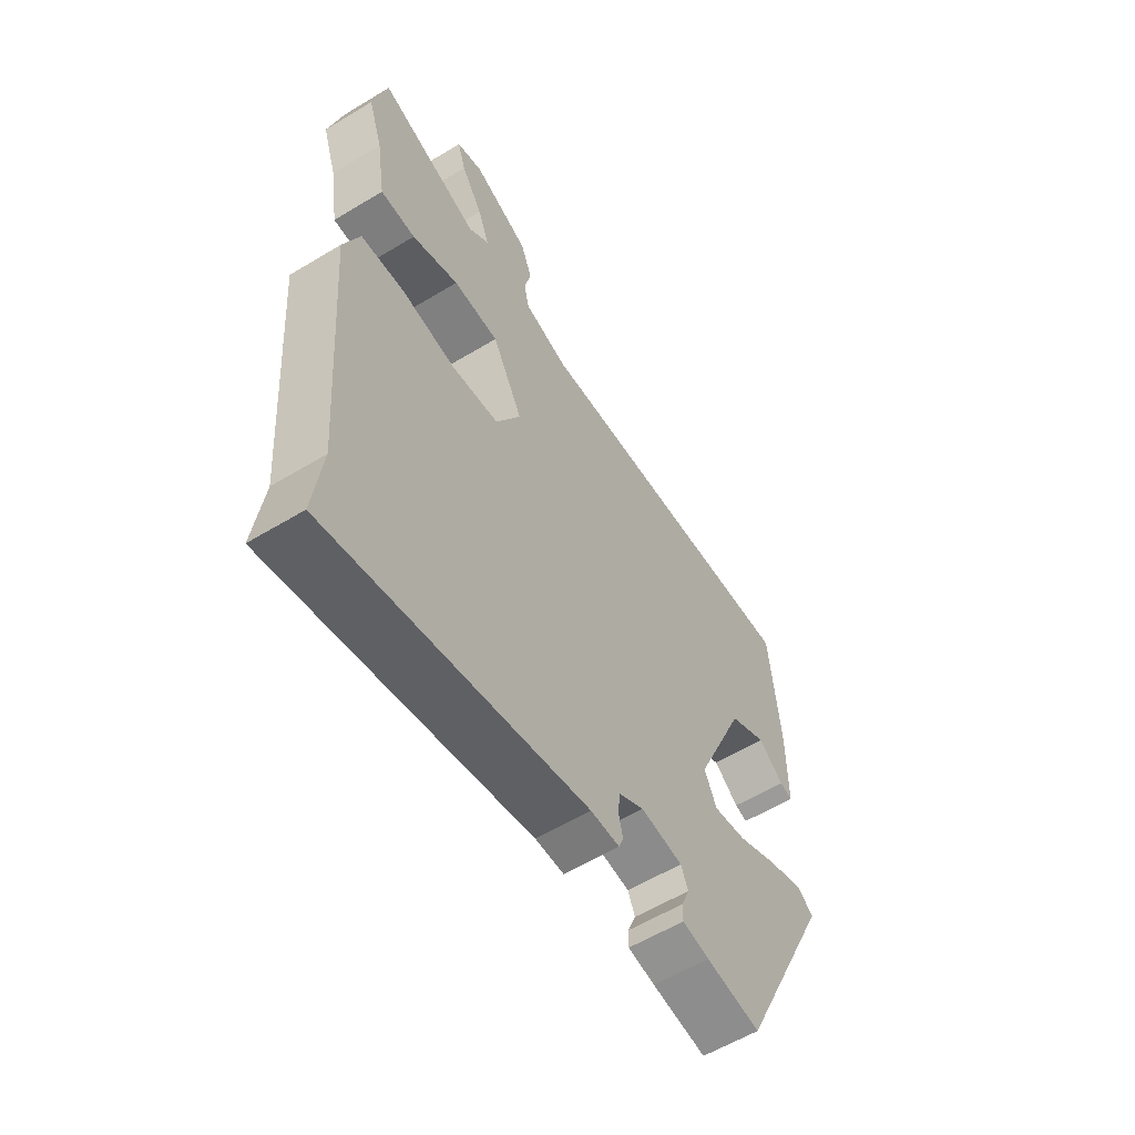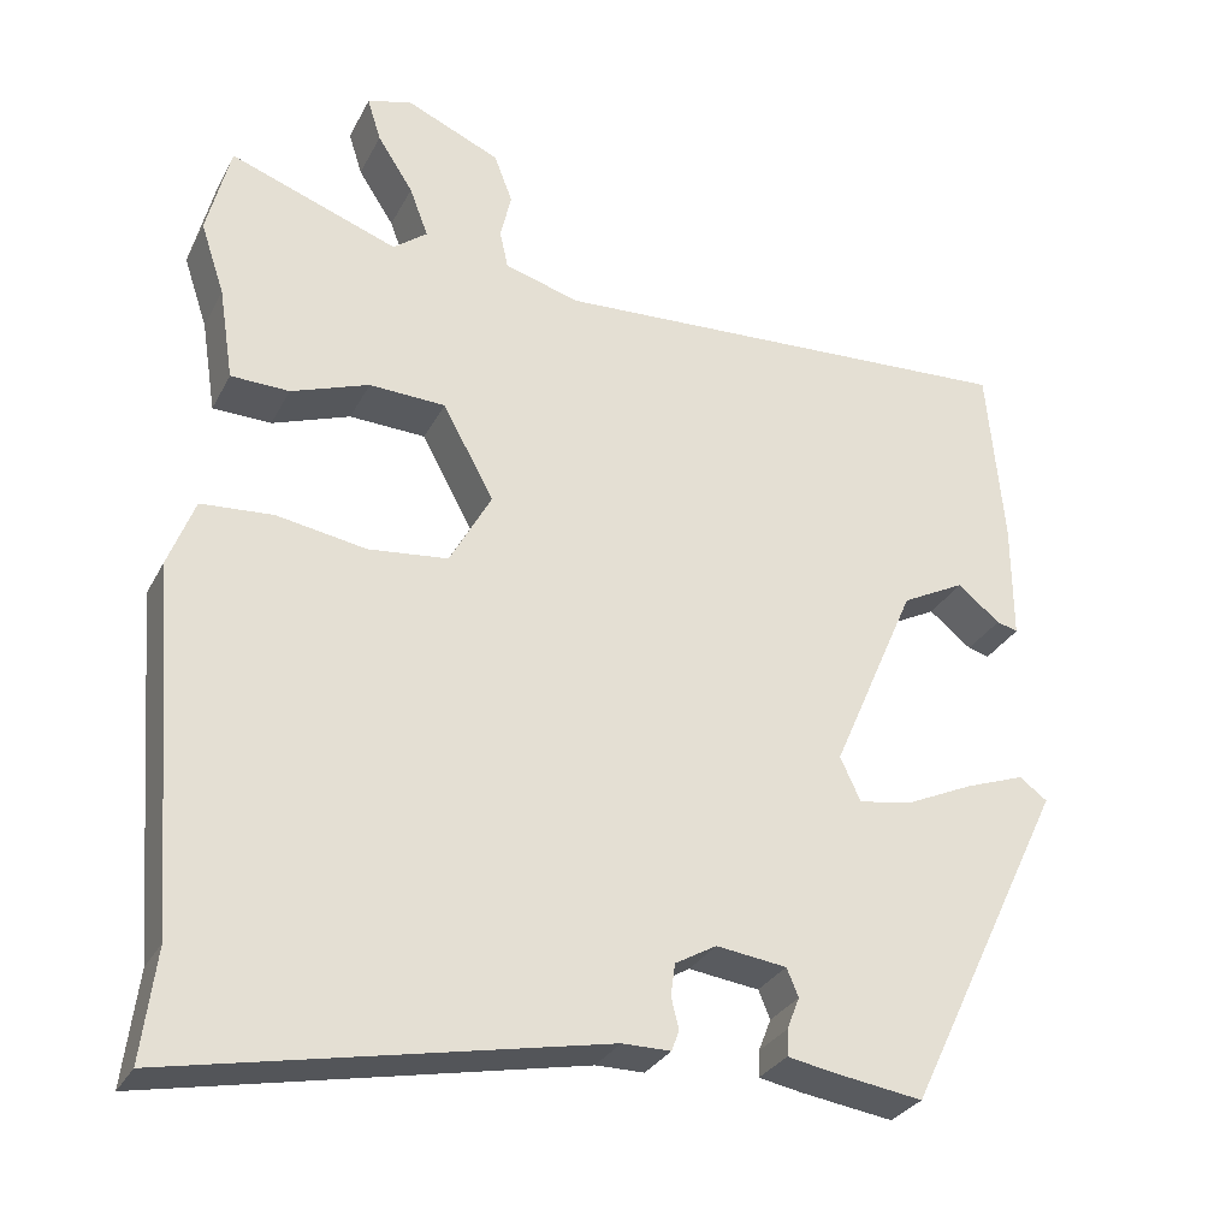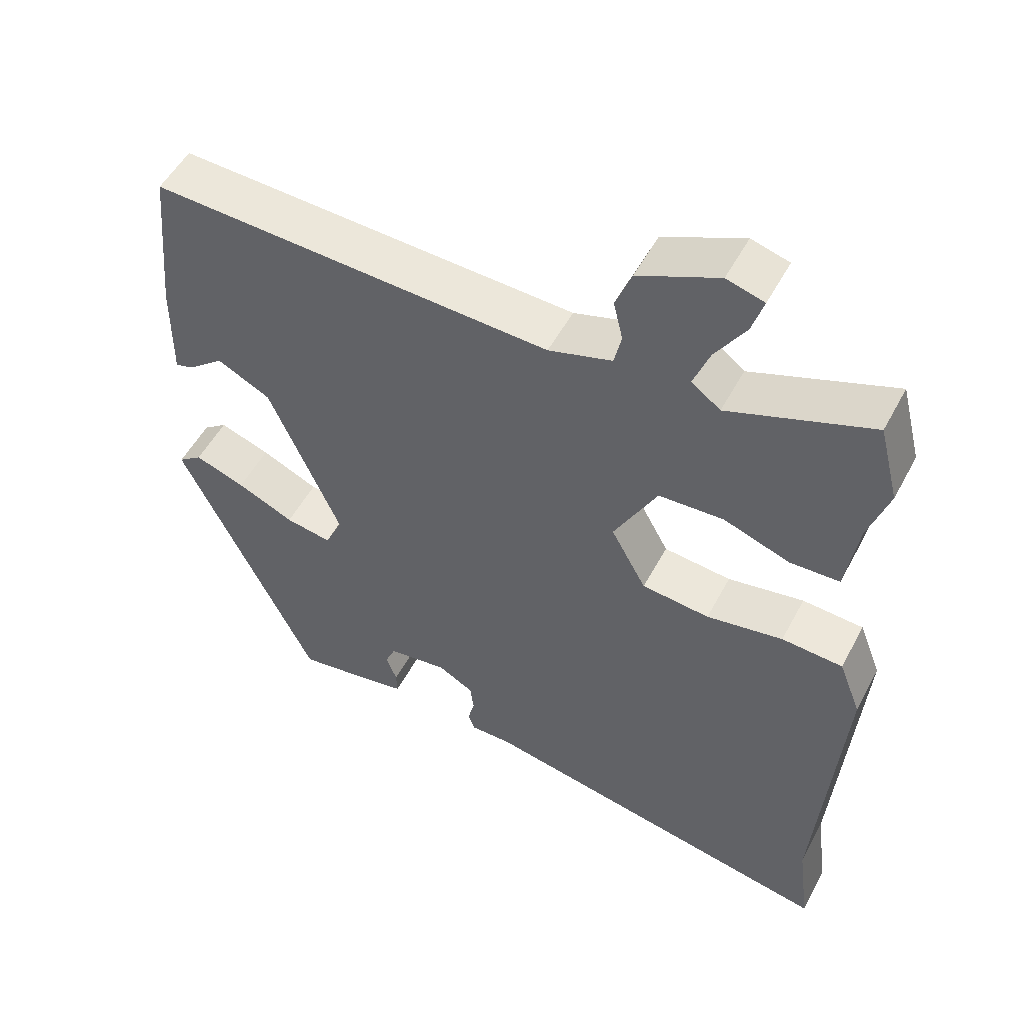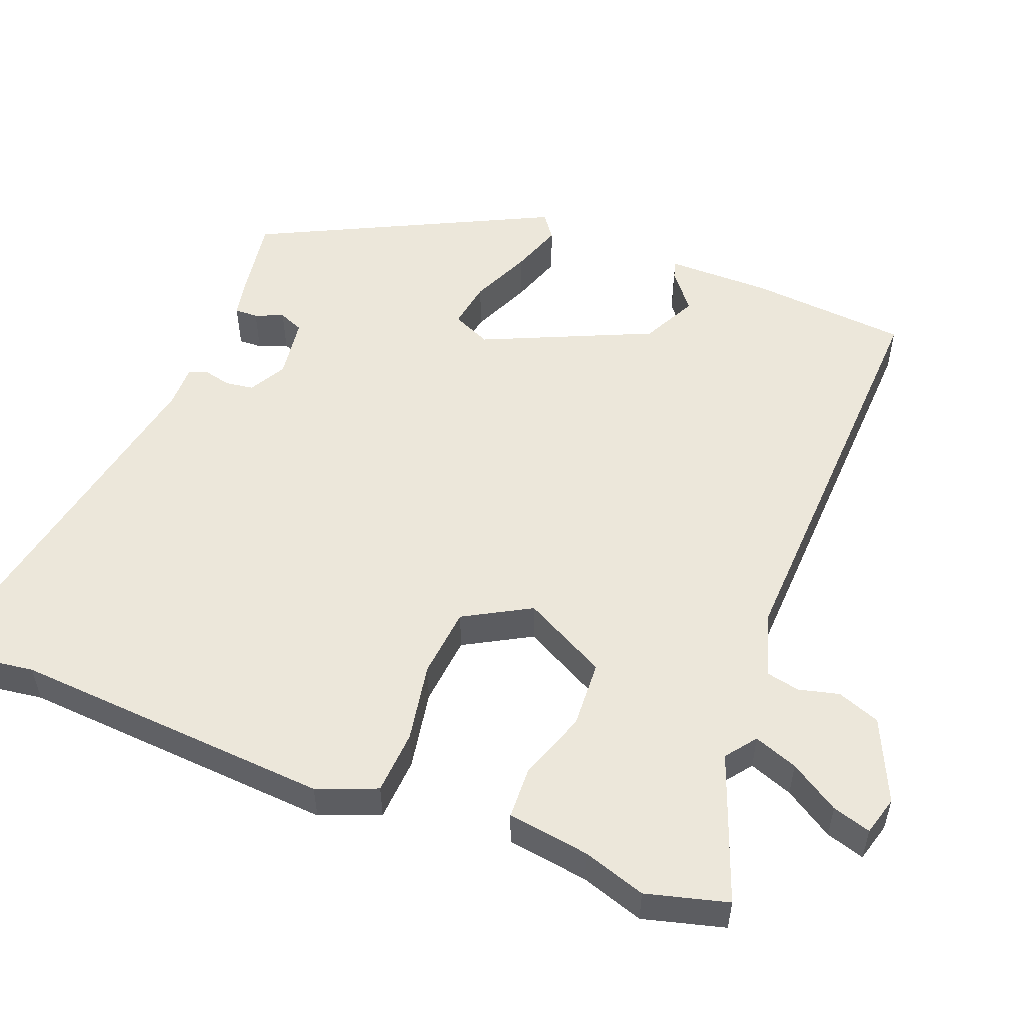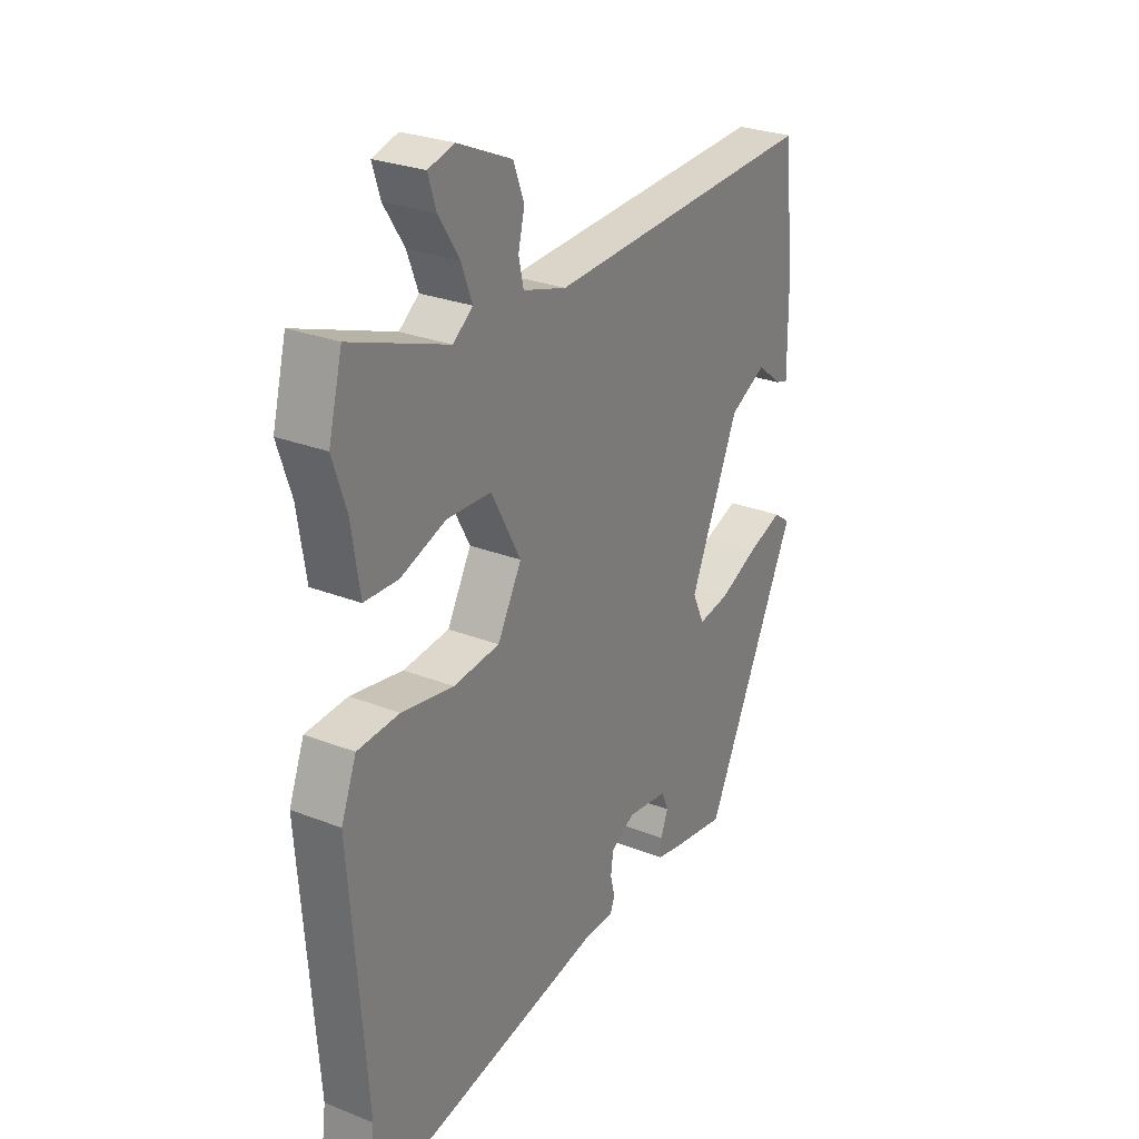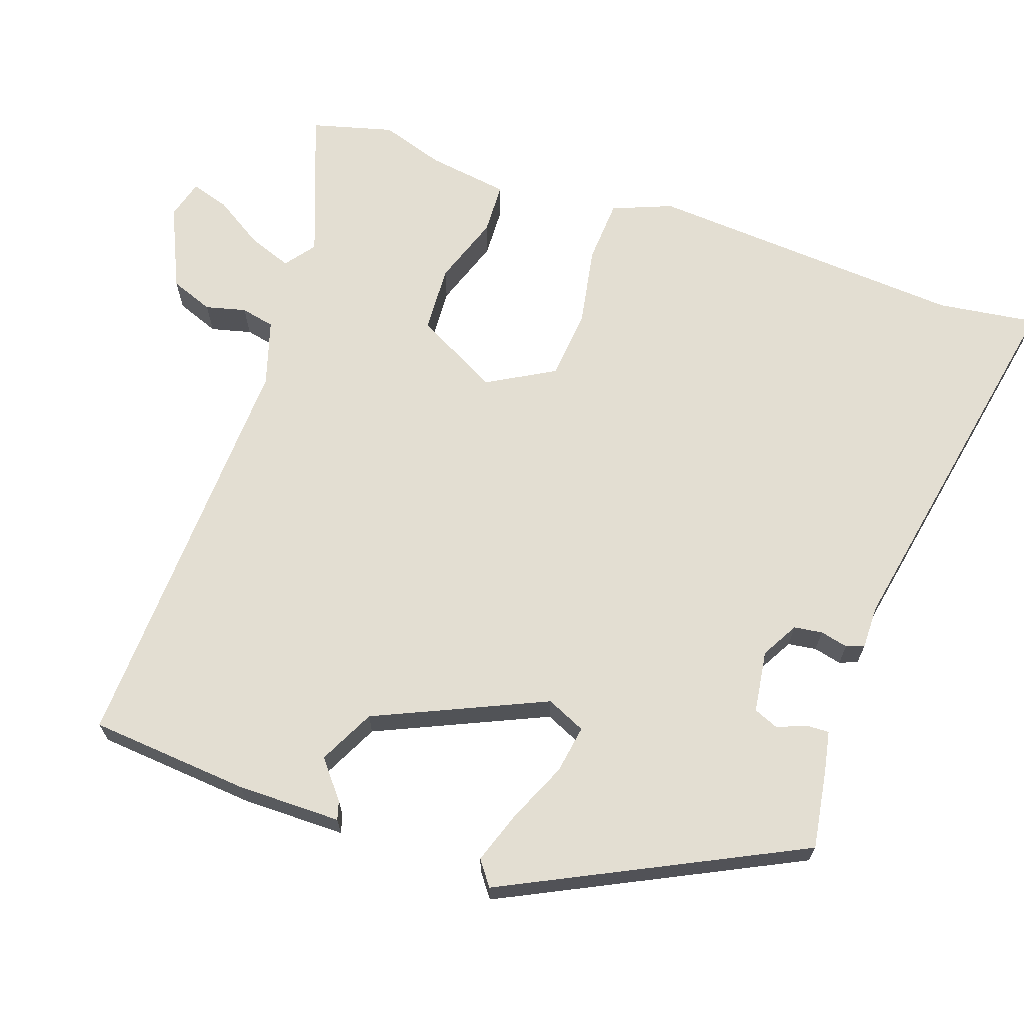
<metadata>
{"format":"obj","ext":"obj","renderer":"f3d","projection":"perspective","resolution":1024,"background":"white","views":[{"elev":-58.1,"azim":-57.9,"up":"+Z"},{"elev":-29.5,"azim":-23.2,"up":"+Z"},{"elev":51.9,"azim":-152.6,"up":"+Z"},{"elev":53.2,"azim":-69.2,"up":"+Y"},{"elev":27.2,"azim":-58.7,"up":"+Z"},{"elev":67.4,"azim":108.6,"up":"+Y"}]}
</metadata>
<code>
v 0.498 0.07 0.5
v 0.518 0.07 0.287
v 0.519 0.07 0.148
v 0.494 0.07 0.155
v 0.444 0.07 0.195
v 0.37 0.07 0.157
v 0.271 0.07 -0.07
v 0.295 0.07 -0.122
v 0.359 0.07 -0.111
v 0.438 0.07 -0.075
v 0.508 0.07 -0.05
v 0.541 0.07 -0.074
v 0.352 0.07 -0.467
v 0.245 0.07 -0.451
v 0.192 0.07 -0.441
v 0.193 0.07 -0.41
v 0.208 0.07 -0.372
v 0.194 0.07 -0.339
v 0.111 0.07 -0.328
v 0.062 0.07 -0.356
v 0.057 0.07 -0.394
v 0.066 0.07 -0.431
v 0.057 0.07 -0.455
v 0 0.07 -0.455
v -0.507 0.07 -0.556
v -0.49 0.07 -0.424
v -0.523 0.07 0.002
v -0.492 0.07 0.082
v -0.407 0.07 0.088
v -0.301 0.07 0.07
v -0.207 0.07 0.08
v -0.158 0.07 0.169
v -0.218 0.07 0.28
v -0.308 0.07 0.284
v -0.4 0.07 0.251
v -0.469 0.07 0.253
v -0.486 0.07 0.362
v -0.514 0.07 0.446
v -0.486 0.07 0.555
v -0.288 0.07 0.483
v -0.248 0.07 0.514
v -0.27 0.07 0.572
v -0.312 0.07 0.637
v -0.328 0.07 0.688
v -0.276 0.07 0.703
v -0.165 0.07 0.654
v -0.143 0.07 0.597
v -0.156 0.07 0.543
v -0.146 0.07 0.498
v -0.058 0.07 0.472
v 0.498 0 0.5
v 0.518 0 0.287
v 0.519 0 0.148
v 0.494 0 0.155
v 0.444 0 0.195
v 0.37 0 0.157
v 0.271 0 -0.07
v 0.295 0 -0.122
v 0.359 0 -0.111
v 0.438 0 -0.075
v 0.508 0 -0.05
v 0.541 0 -0.074
v 0.352 0 -0.467
v 0.245 0 -0.451
v 0.192 0 -0.441
v 0.193 0 -0.41
v 0.208 0 -0.372
v 0.194 0 -0.339
v 0.111 0 -0.328
v 0.062 0 -0.356
v 0.057 0 -0.394
v 0.066 0 -0.431
v 0.057 0 -0.455
v 0 0 -0.455
v -0.507 0 -0.556
v -0.49 0 -0.424
v -0.523 0 0.002
v -0.492 0 0.082
v -0.407 0 0.088
v -0.301 0 0.07
v -0.207 0 0.08
v -0.158 0 0.169
v -0.218 0 0.28
v -0.308 0 0.284
v -0.4 0 0.251
v -0.469 0 0.253
v -0.486 0 0.362
v -0.514 0 0.446
v -0.486 0 0.555
v -0.288 0 0.483
v -0.248 0 0.514
v -0.27 0 0.572
v -0.312 0 0.637
v -0.328 0 0.688
v -0.276 0 0.703
v -0.165 0 0.654
v -0.143 0 0.597
v -0.156 0 0.543
v -0.146 0 0.498
v -0.058 0 0.472
f 46 47 48
f 45 46 48
f 44 45 48
f 43 44 48
f 42 43 48
f 41 42 48 49
f 40 41 49 50
f 37 38 39 40
f 37 40 50
f 36 37 50
f 35 36 50
f 34 35 50
f 28 29 30
f 27 28 30
f 26 27 30
f 26 30 31
f 25 26 31
f 24 25 31
f 24 31 32
f 23 24 32
f 22 23 32
f 21 22 32
f 15 16 17
f 14 15 17
f 13 14 17
f 12 13 17
f 11 12 17
f 10 11 17
f 9 10 17
f 8 9 17 18
f 7 8 18 19
f 3 4 5
f 2 3 5
f 1 2 5
f 1 5 6
f 33 34 50 1
f 20 21 32
f 19 20 32
f 7 19 32
f 6 7 32
f 1 6 32
f 1 32 33
f 98 97 96
f 98 96 95
f 98 95 94
f 98 94 93
f 98 93 92
f 99 98 92 91
f 100 99 91 90
f 90 89 88 87
f 100 90 87
f 100 87 86
f 100 86 85
f 100 85 84
f 80 79 78
f 80 78 77
f 80 77 76
f 81 80 76
f 81 76 75
f 81 75 74
f 82 81 74
f 82 74 73
f 82 73 72
f 82 72 71
f 67 66 65
f 67 65 64
f 67 64 63
f 67 63 62
f 67 62 61
f 67 61 60
f 67 60 59
f 68 67 59 58
f 69 68 58 57
f 55 54 53
f 55 53 52
f 55 52 51
f 56 55 51
f 51 100 84 83
f 82 71 70
f 82 70 69
f 82 69 57
f 82 57 56
f 82 56 51
f 83 82 51
f 1 51 52 2
f 2 52 53 3
f 3 53 54 4
f 4 54 55 5
f 5 55 56 6
f 6 56 57 7
f 7 57 58 8
f 8 58 59 9
f 9 59 60 10
f 10 60 61 11
f 11 61 62 12
f 12 62 63 13
f 13 63 64 14
f 14 64 65 15
f 15 65 66 16
f 16 66 67 17
f 17 67 68 18
f 18 68 69 19
f 19 69 70 20
f 20 70 71 21
f 21 71 72 22
f 22 72 73 23
f 23 73 74 24
f 24 74 75 25
f 25 75 76 26
f 26 76 77 27
f 27 77 78 28
f 28 78 79 29
f 29 79 80 30
f 30 80 81 31
f 31 81 82 32
f 32 82 83 33
f 33 83 84 34
f 34 84 85 35
f 35 85 86 36
f 36 86 87 37
f 37 87 88 38
f 38 88 89 39
f 39 89 90 40
f 40 90 91 41
f 41 91 92 42
f 42 92 93 43
f 43 93 94 44
f 44 94 95 45
f 45 95 96 46
f 46 96 97 47
f 47 97 98 48
f 48 98 99 49
f 49 99 100 50
f 50 100 51 1

</code>
